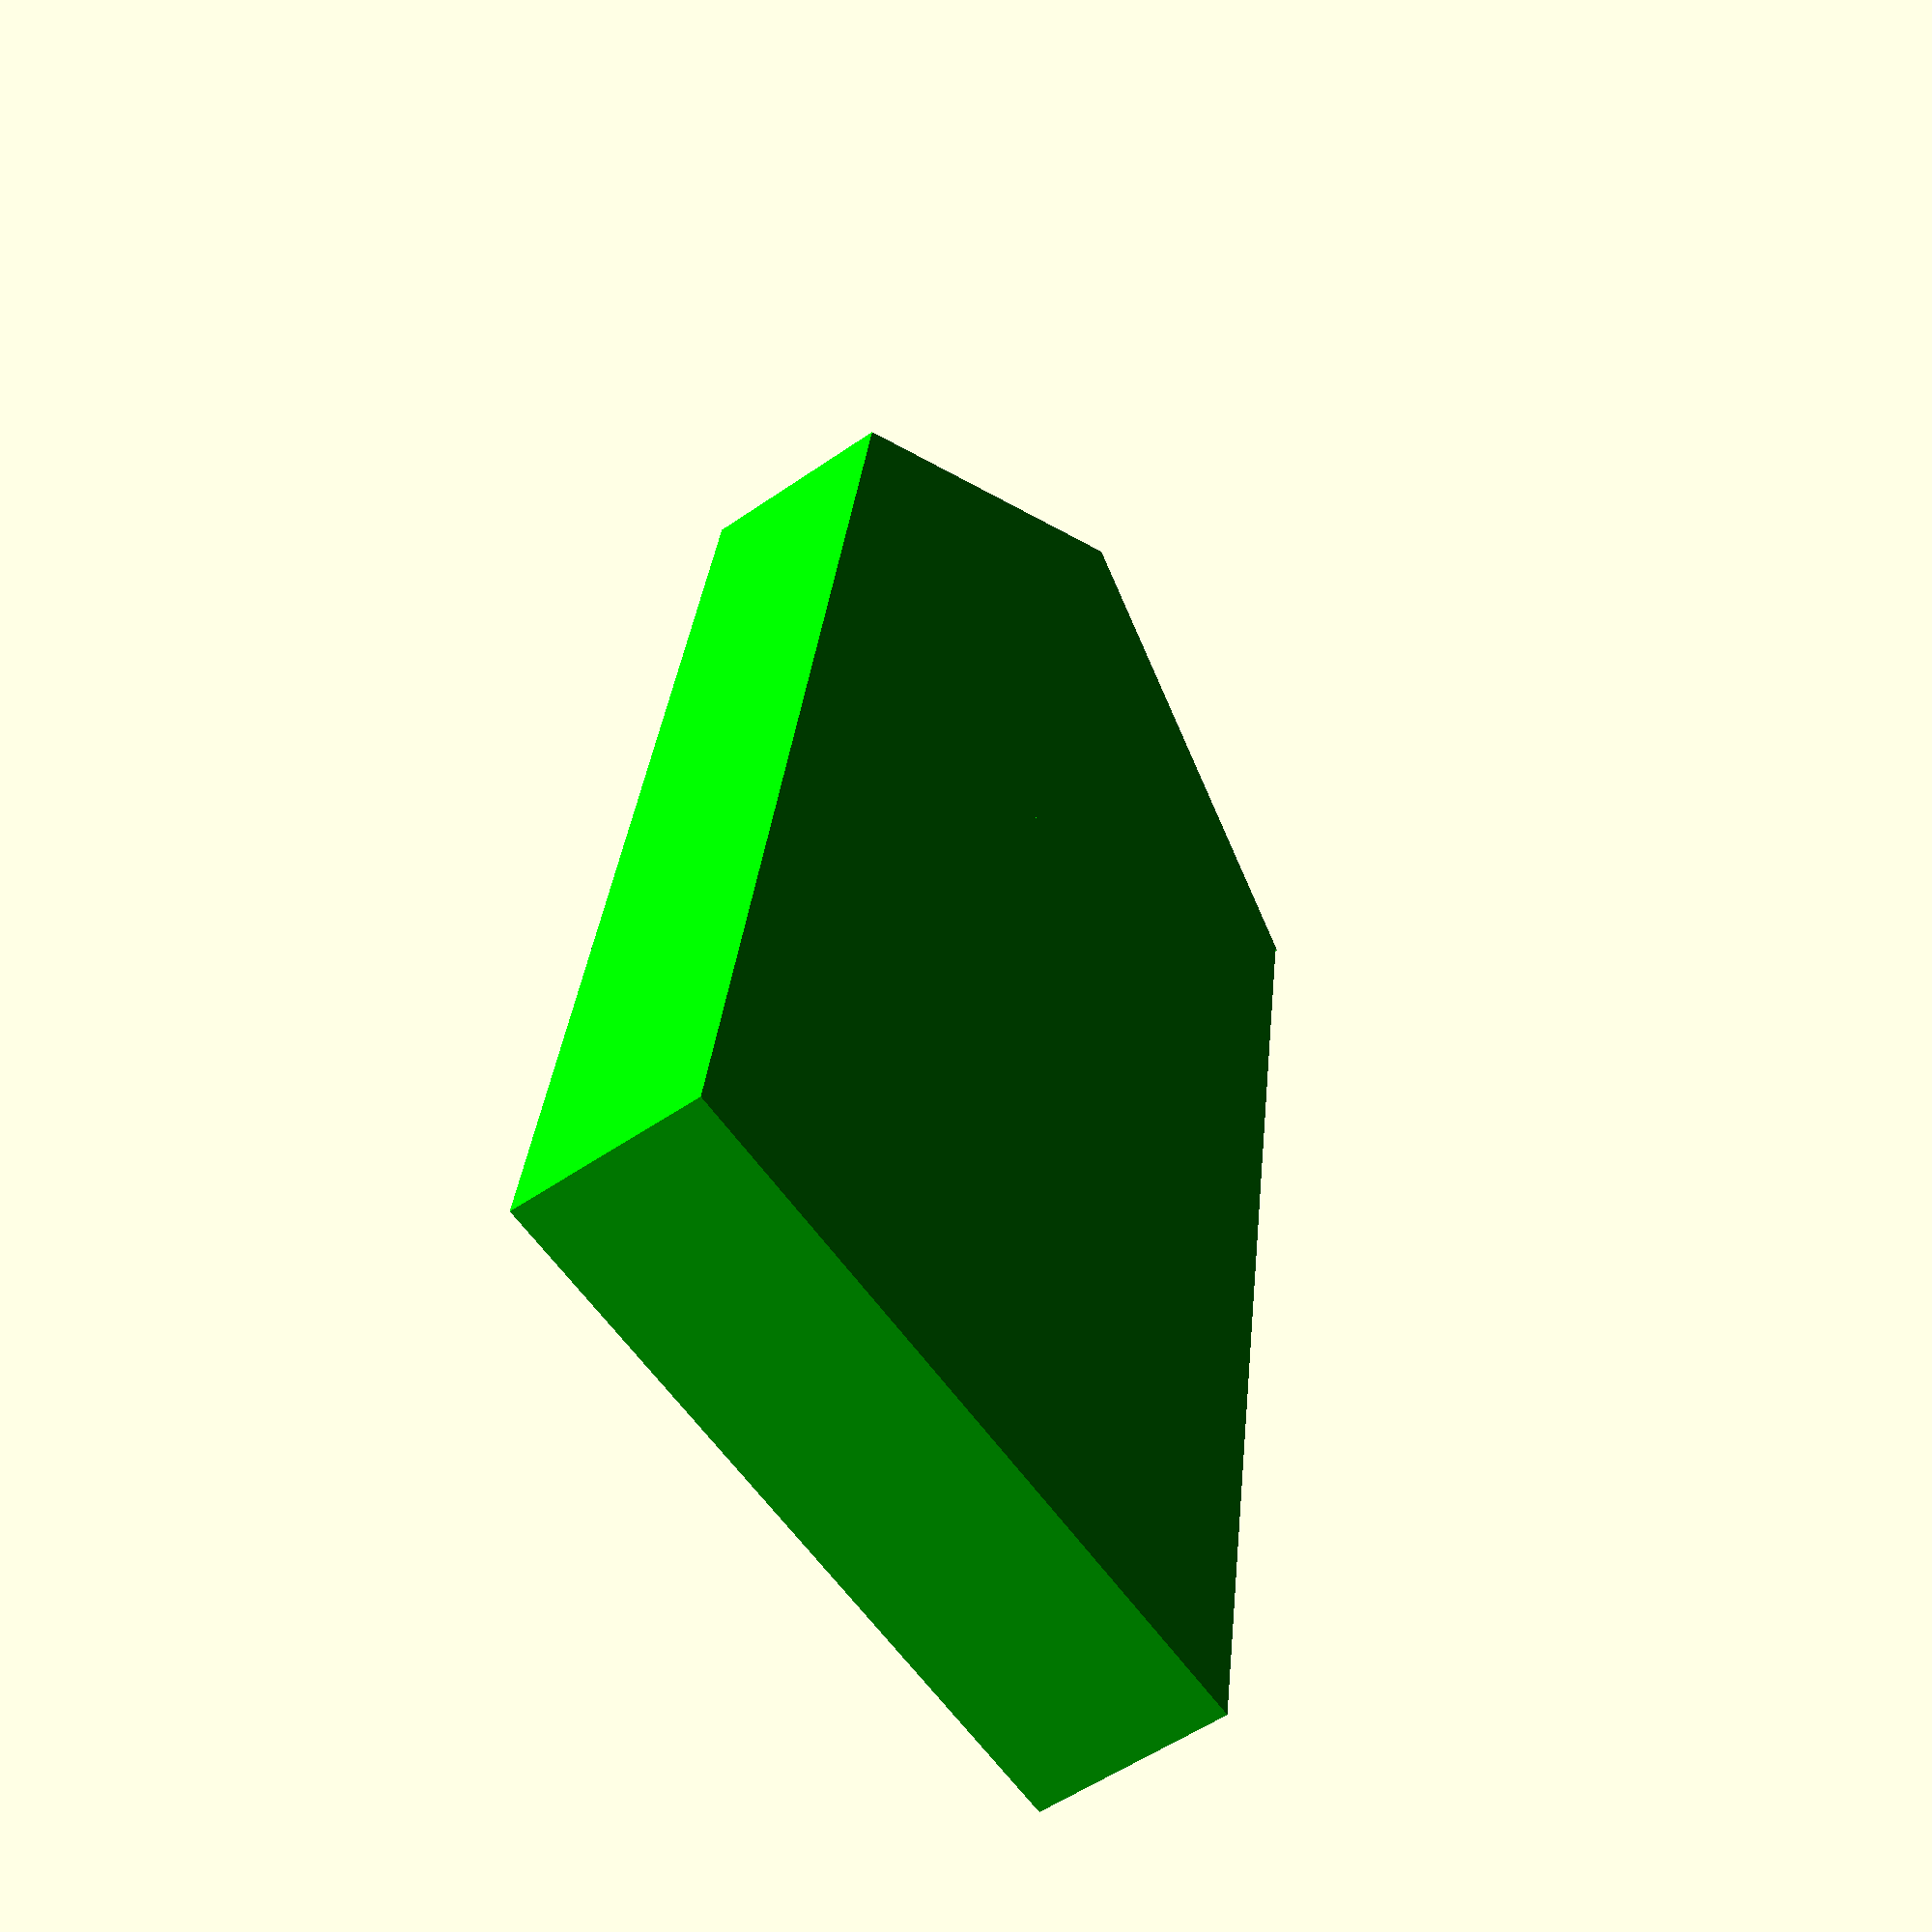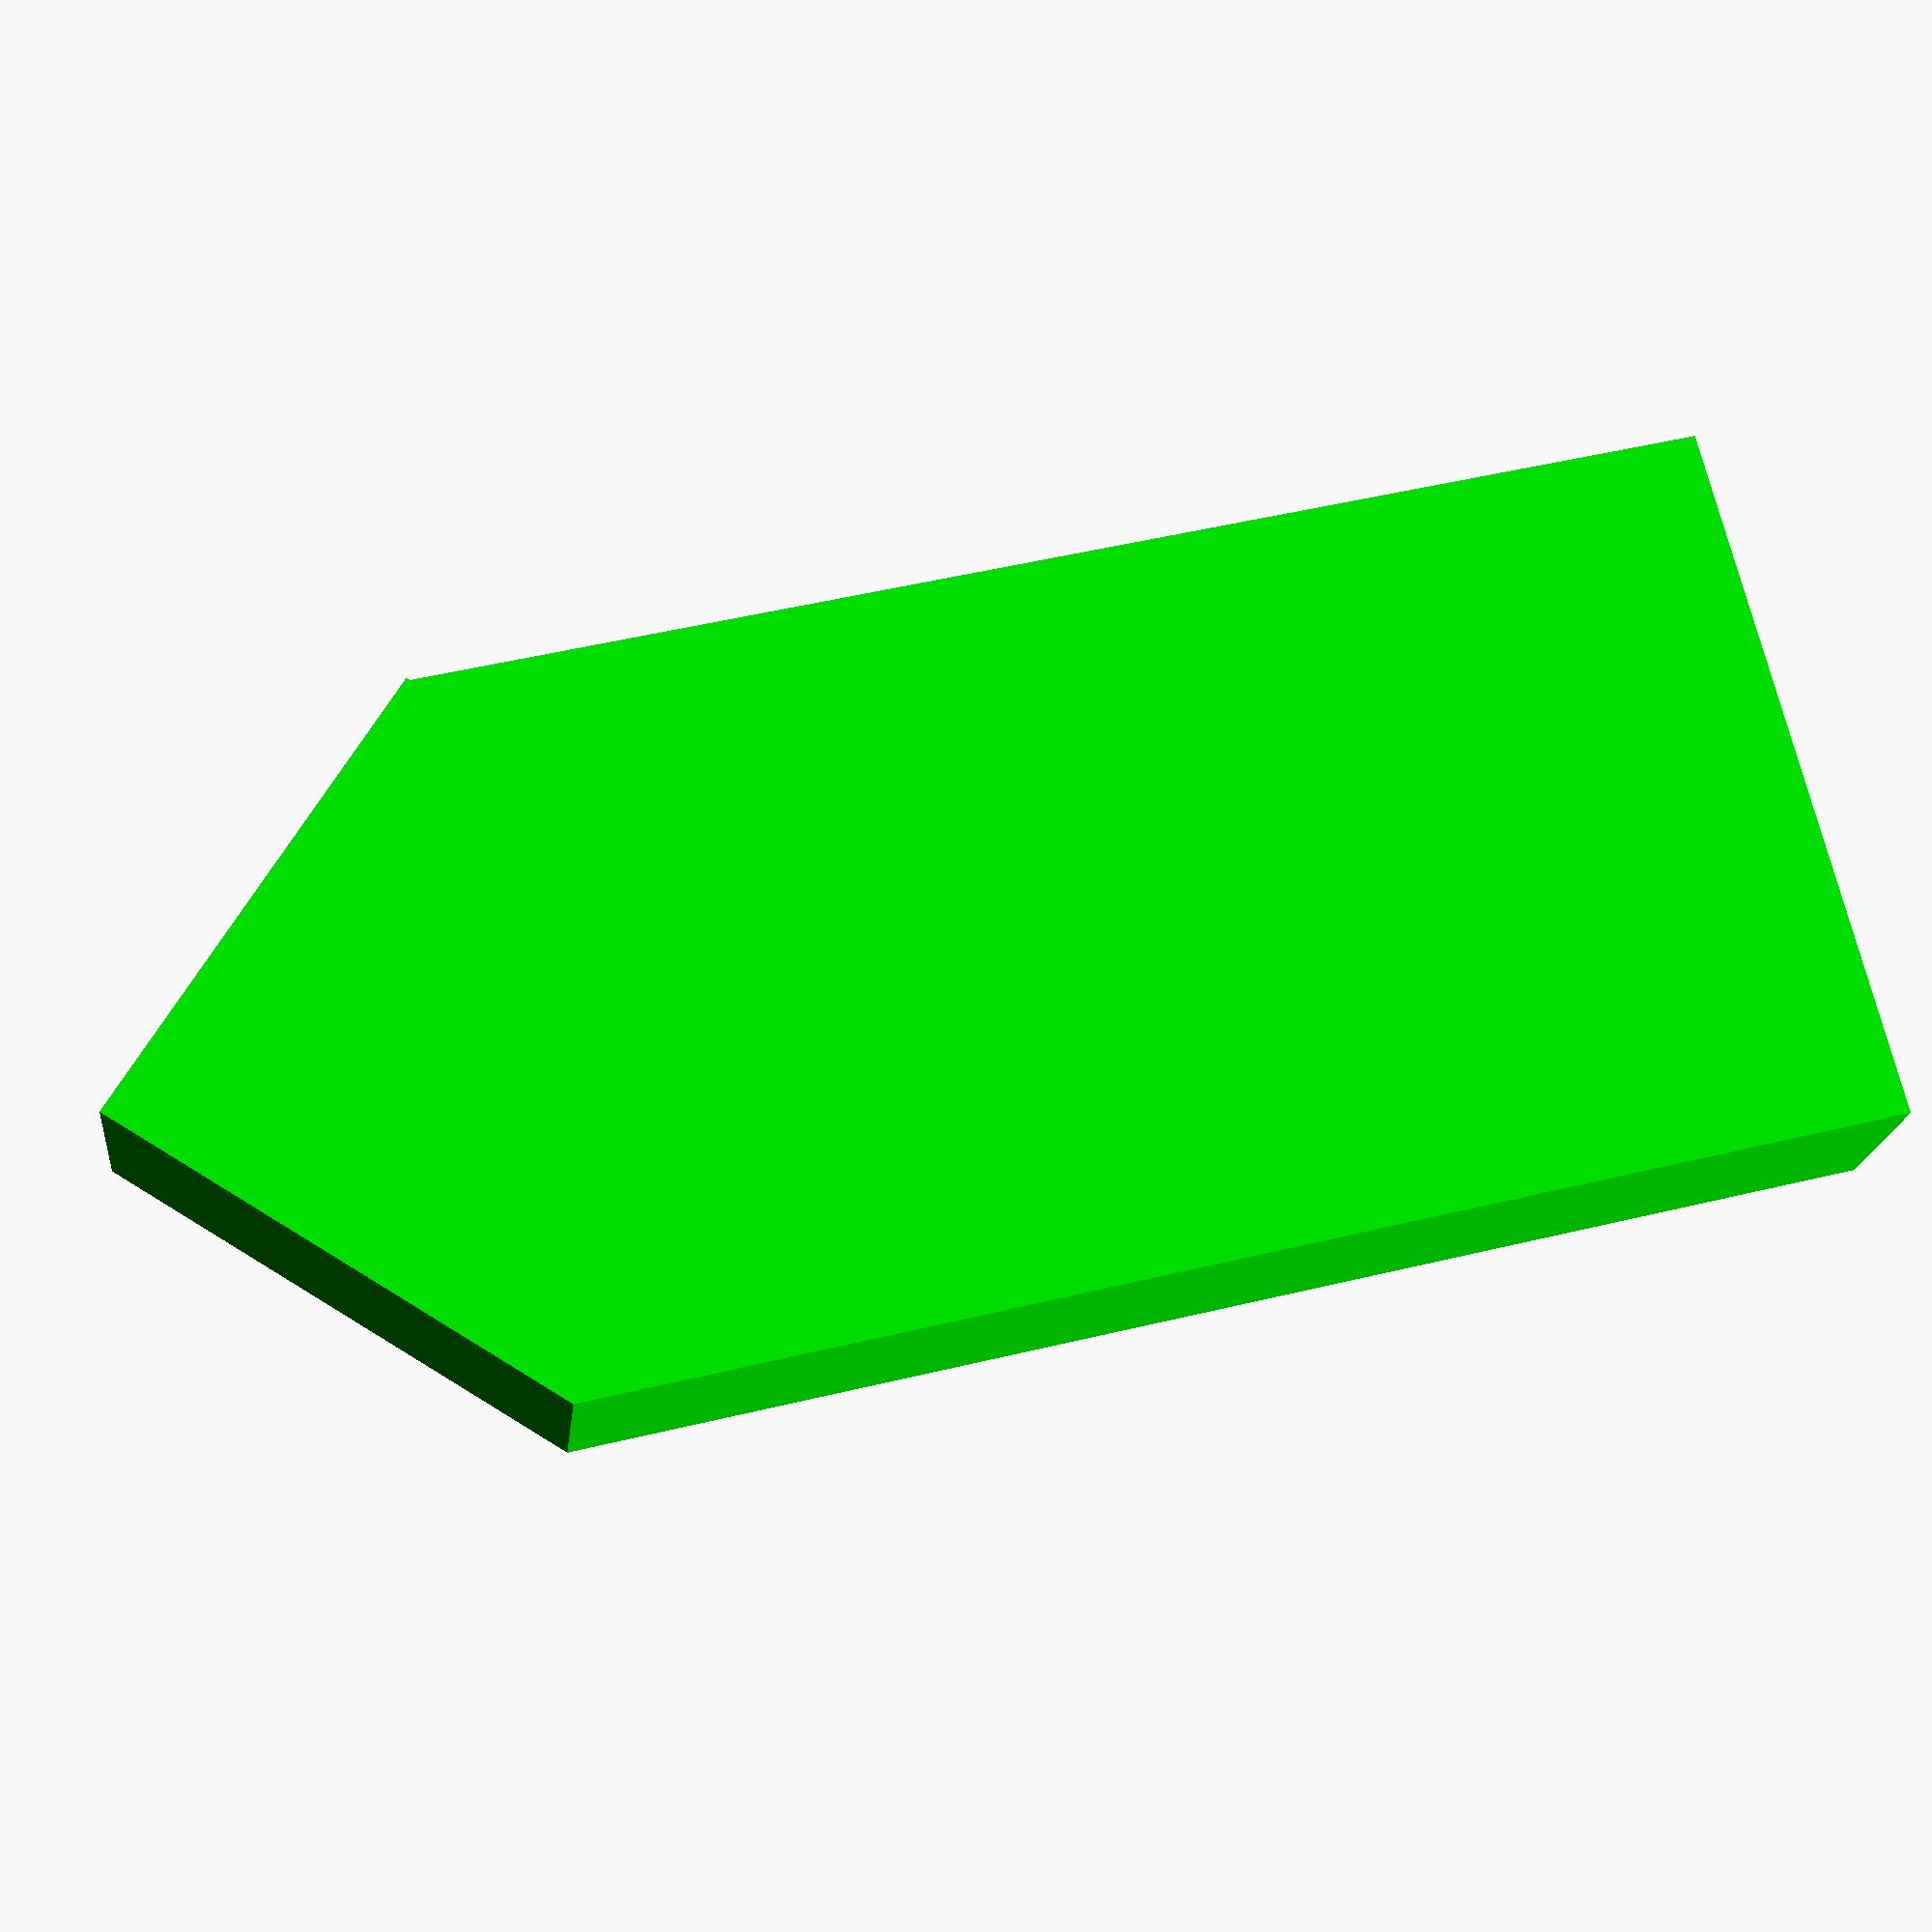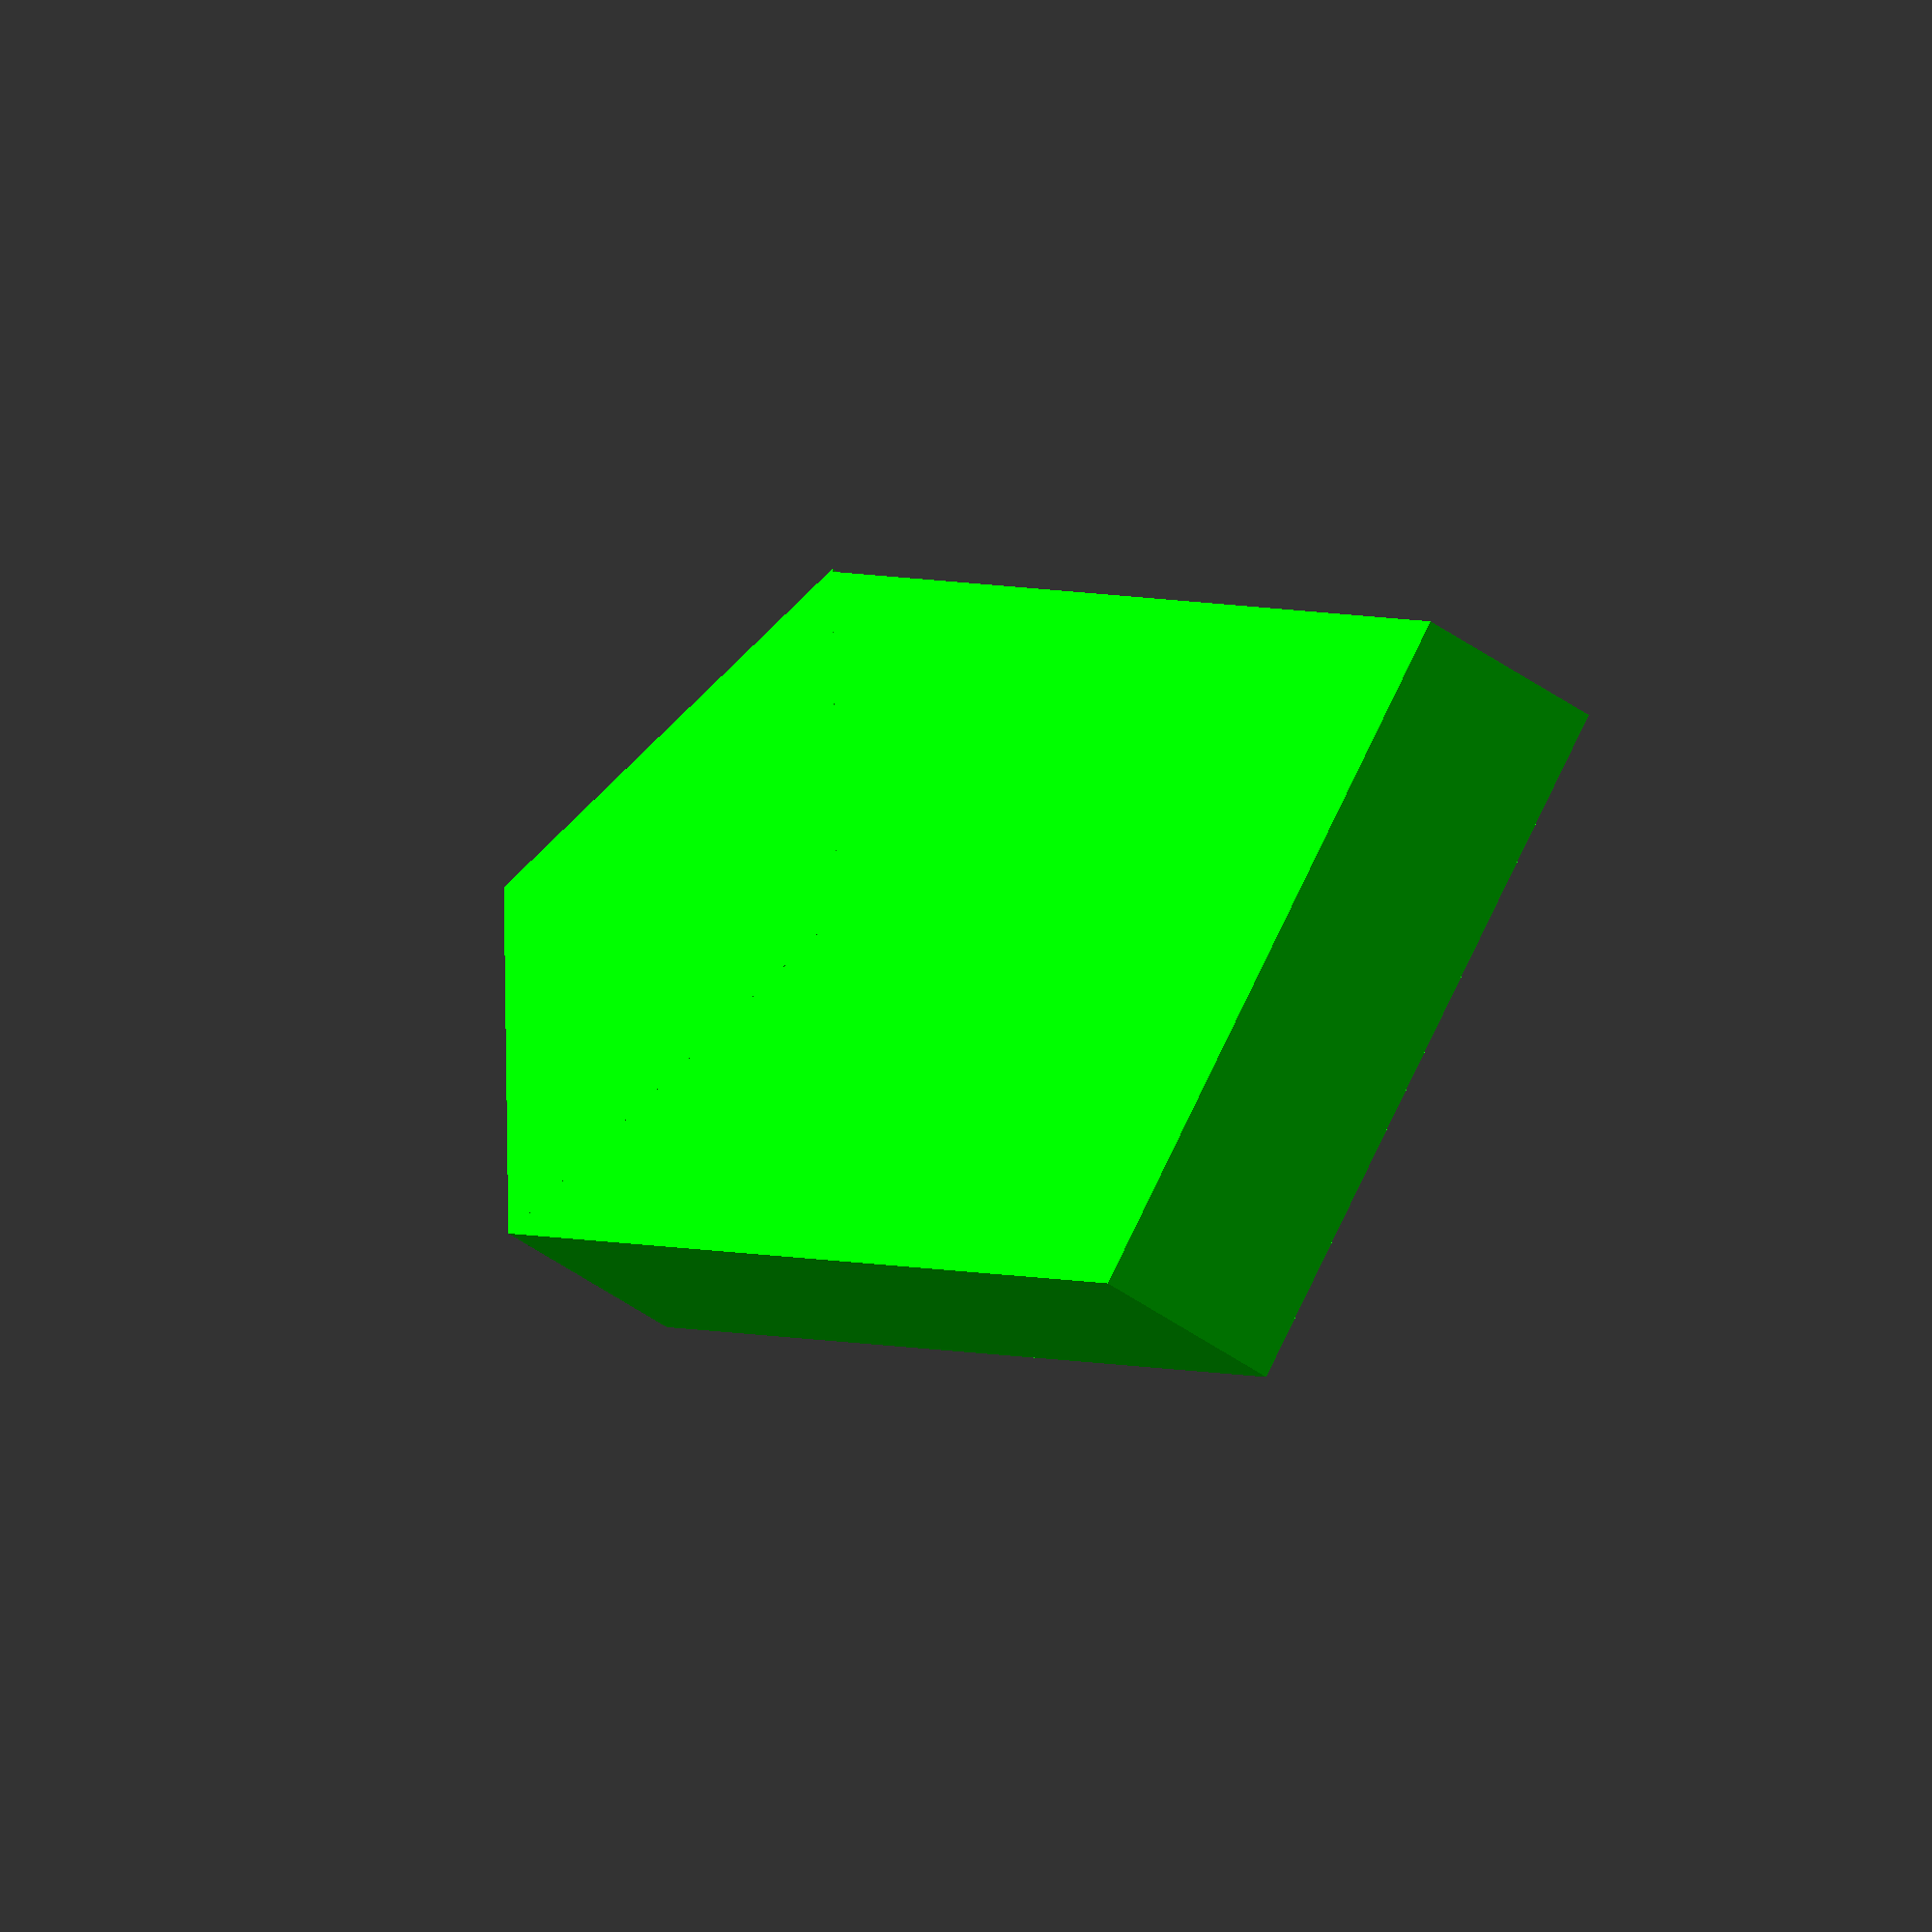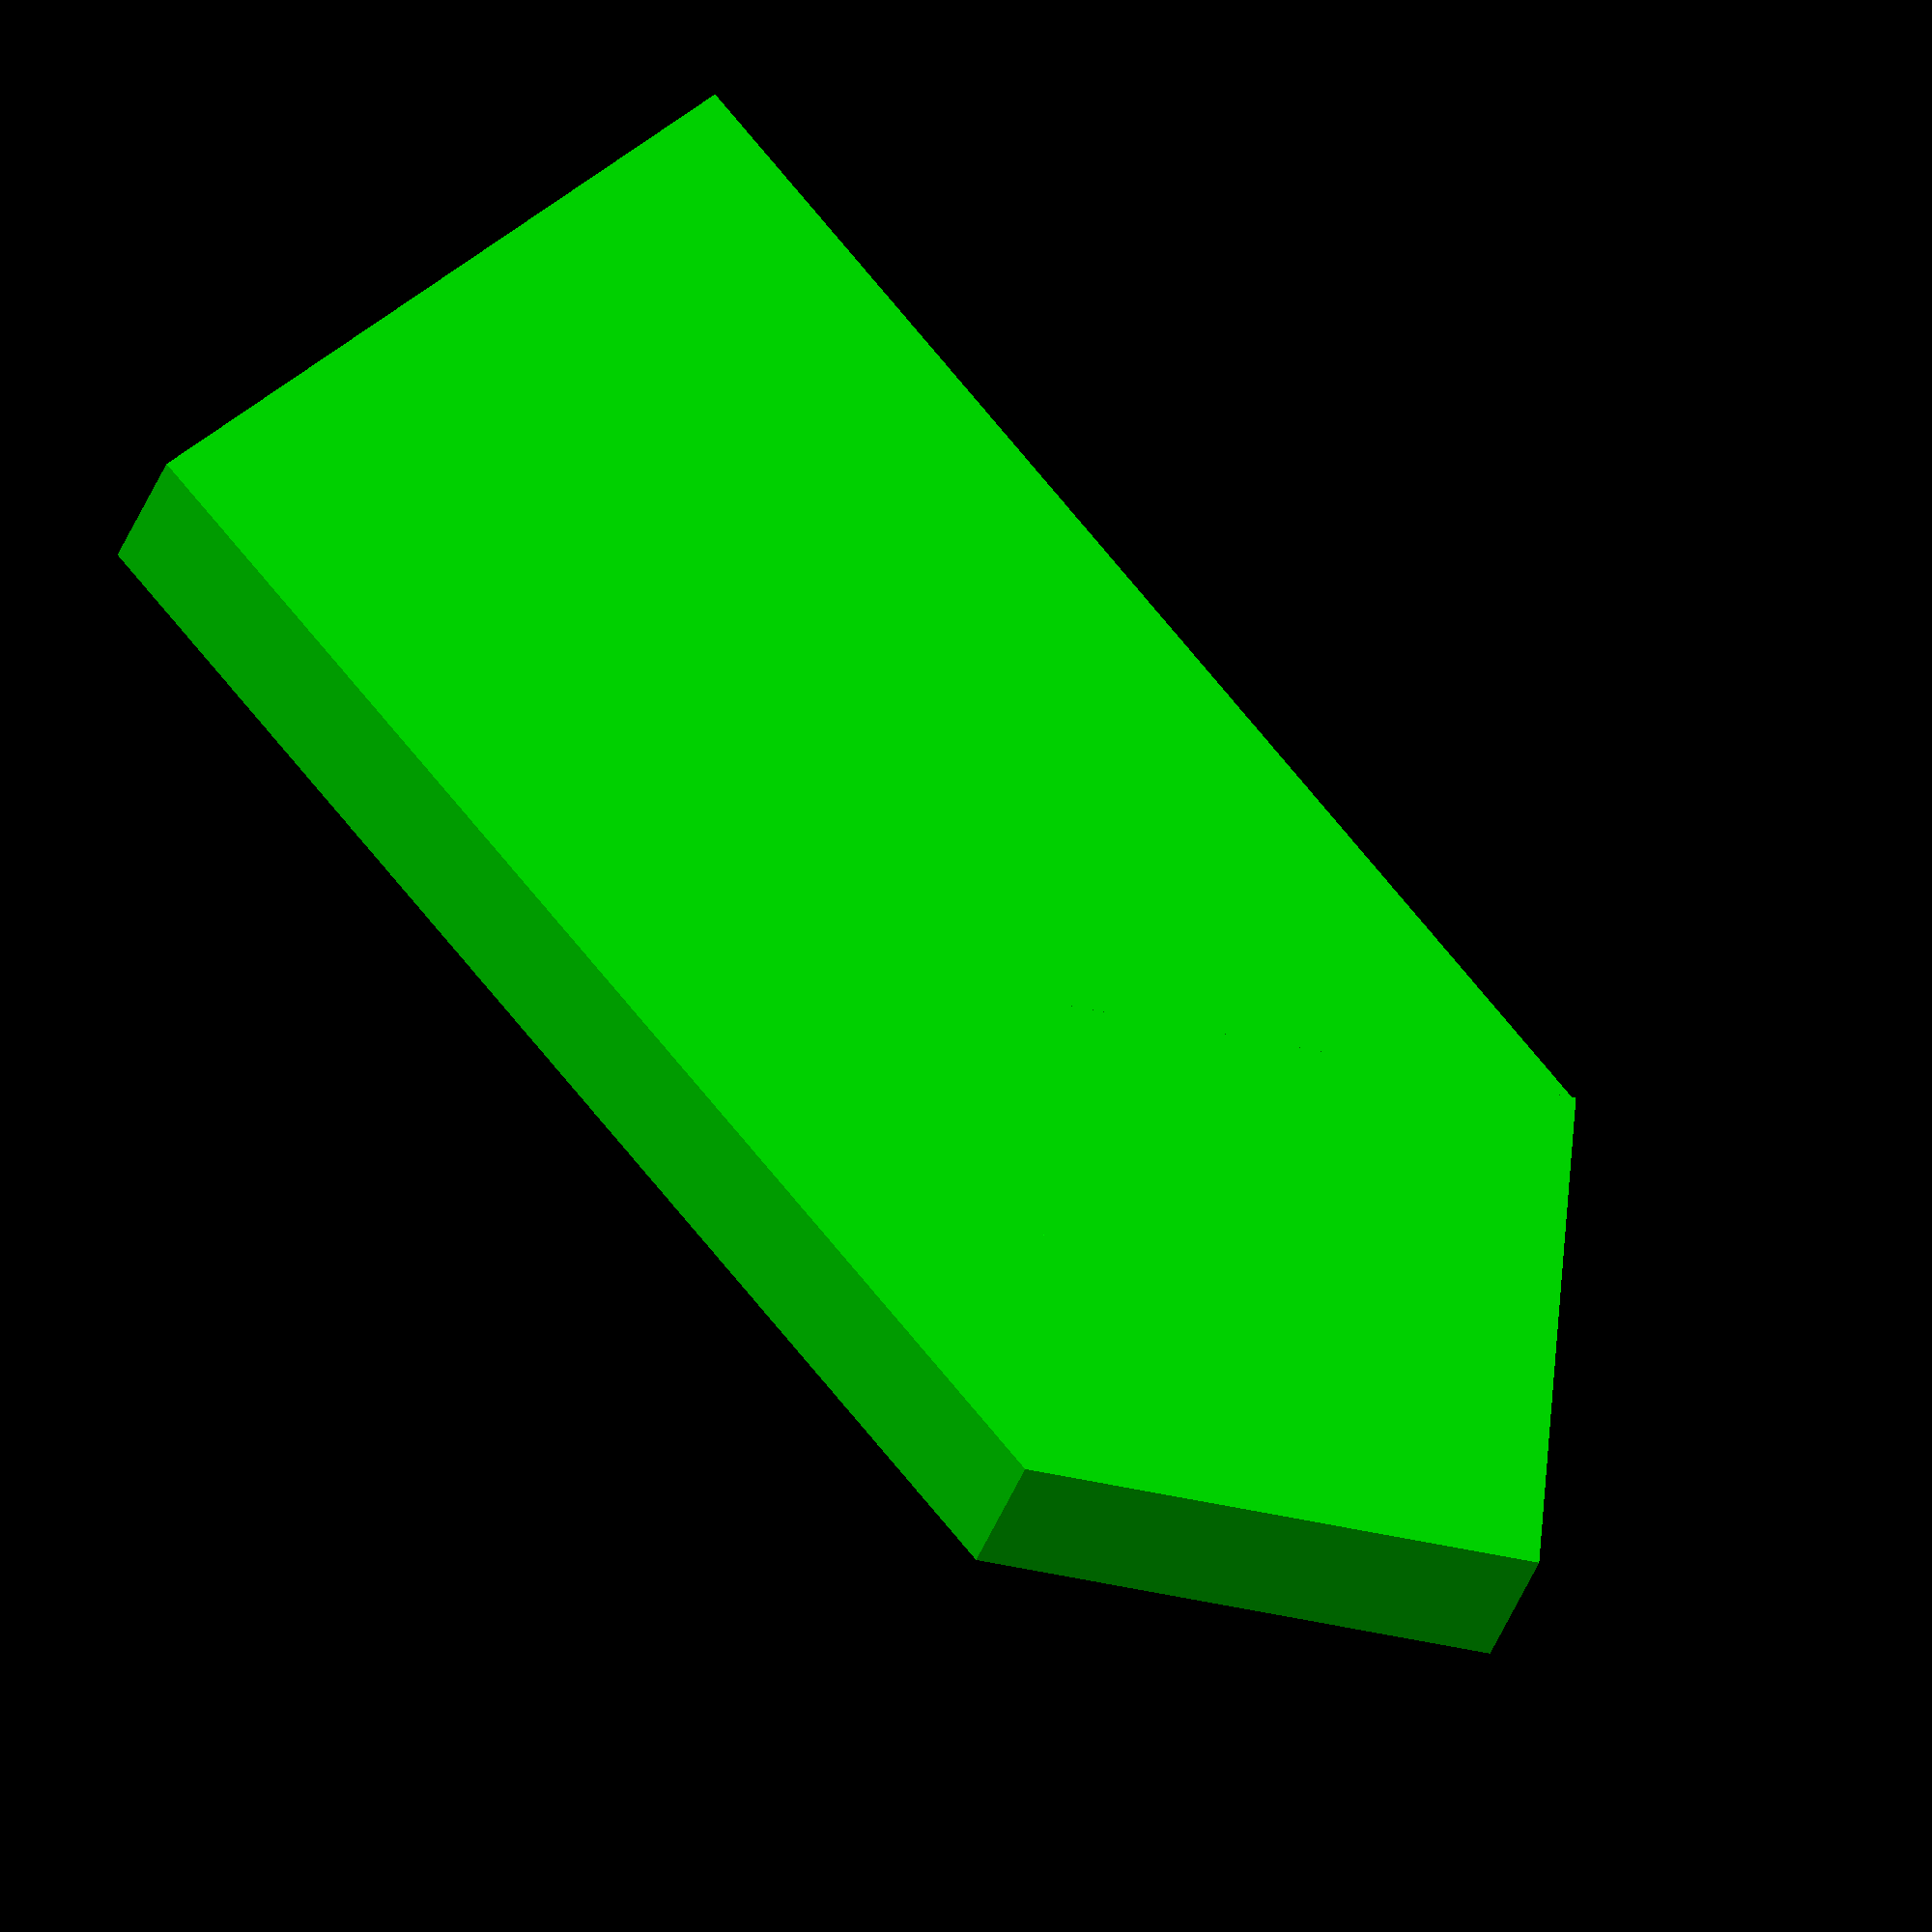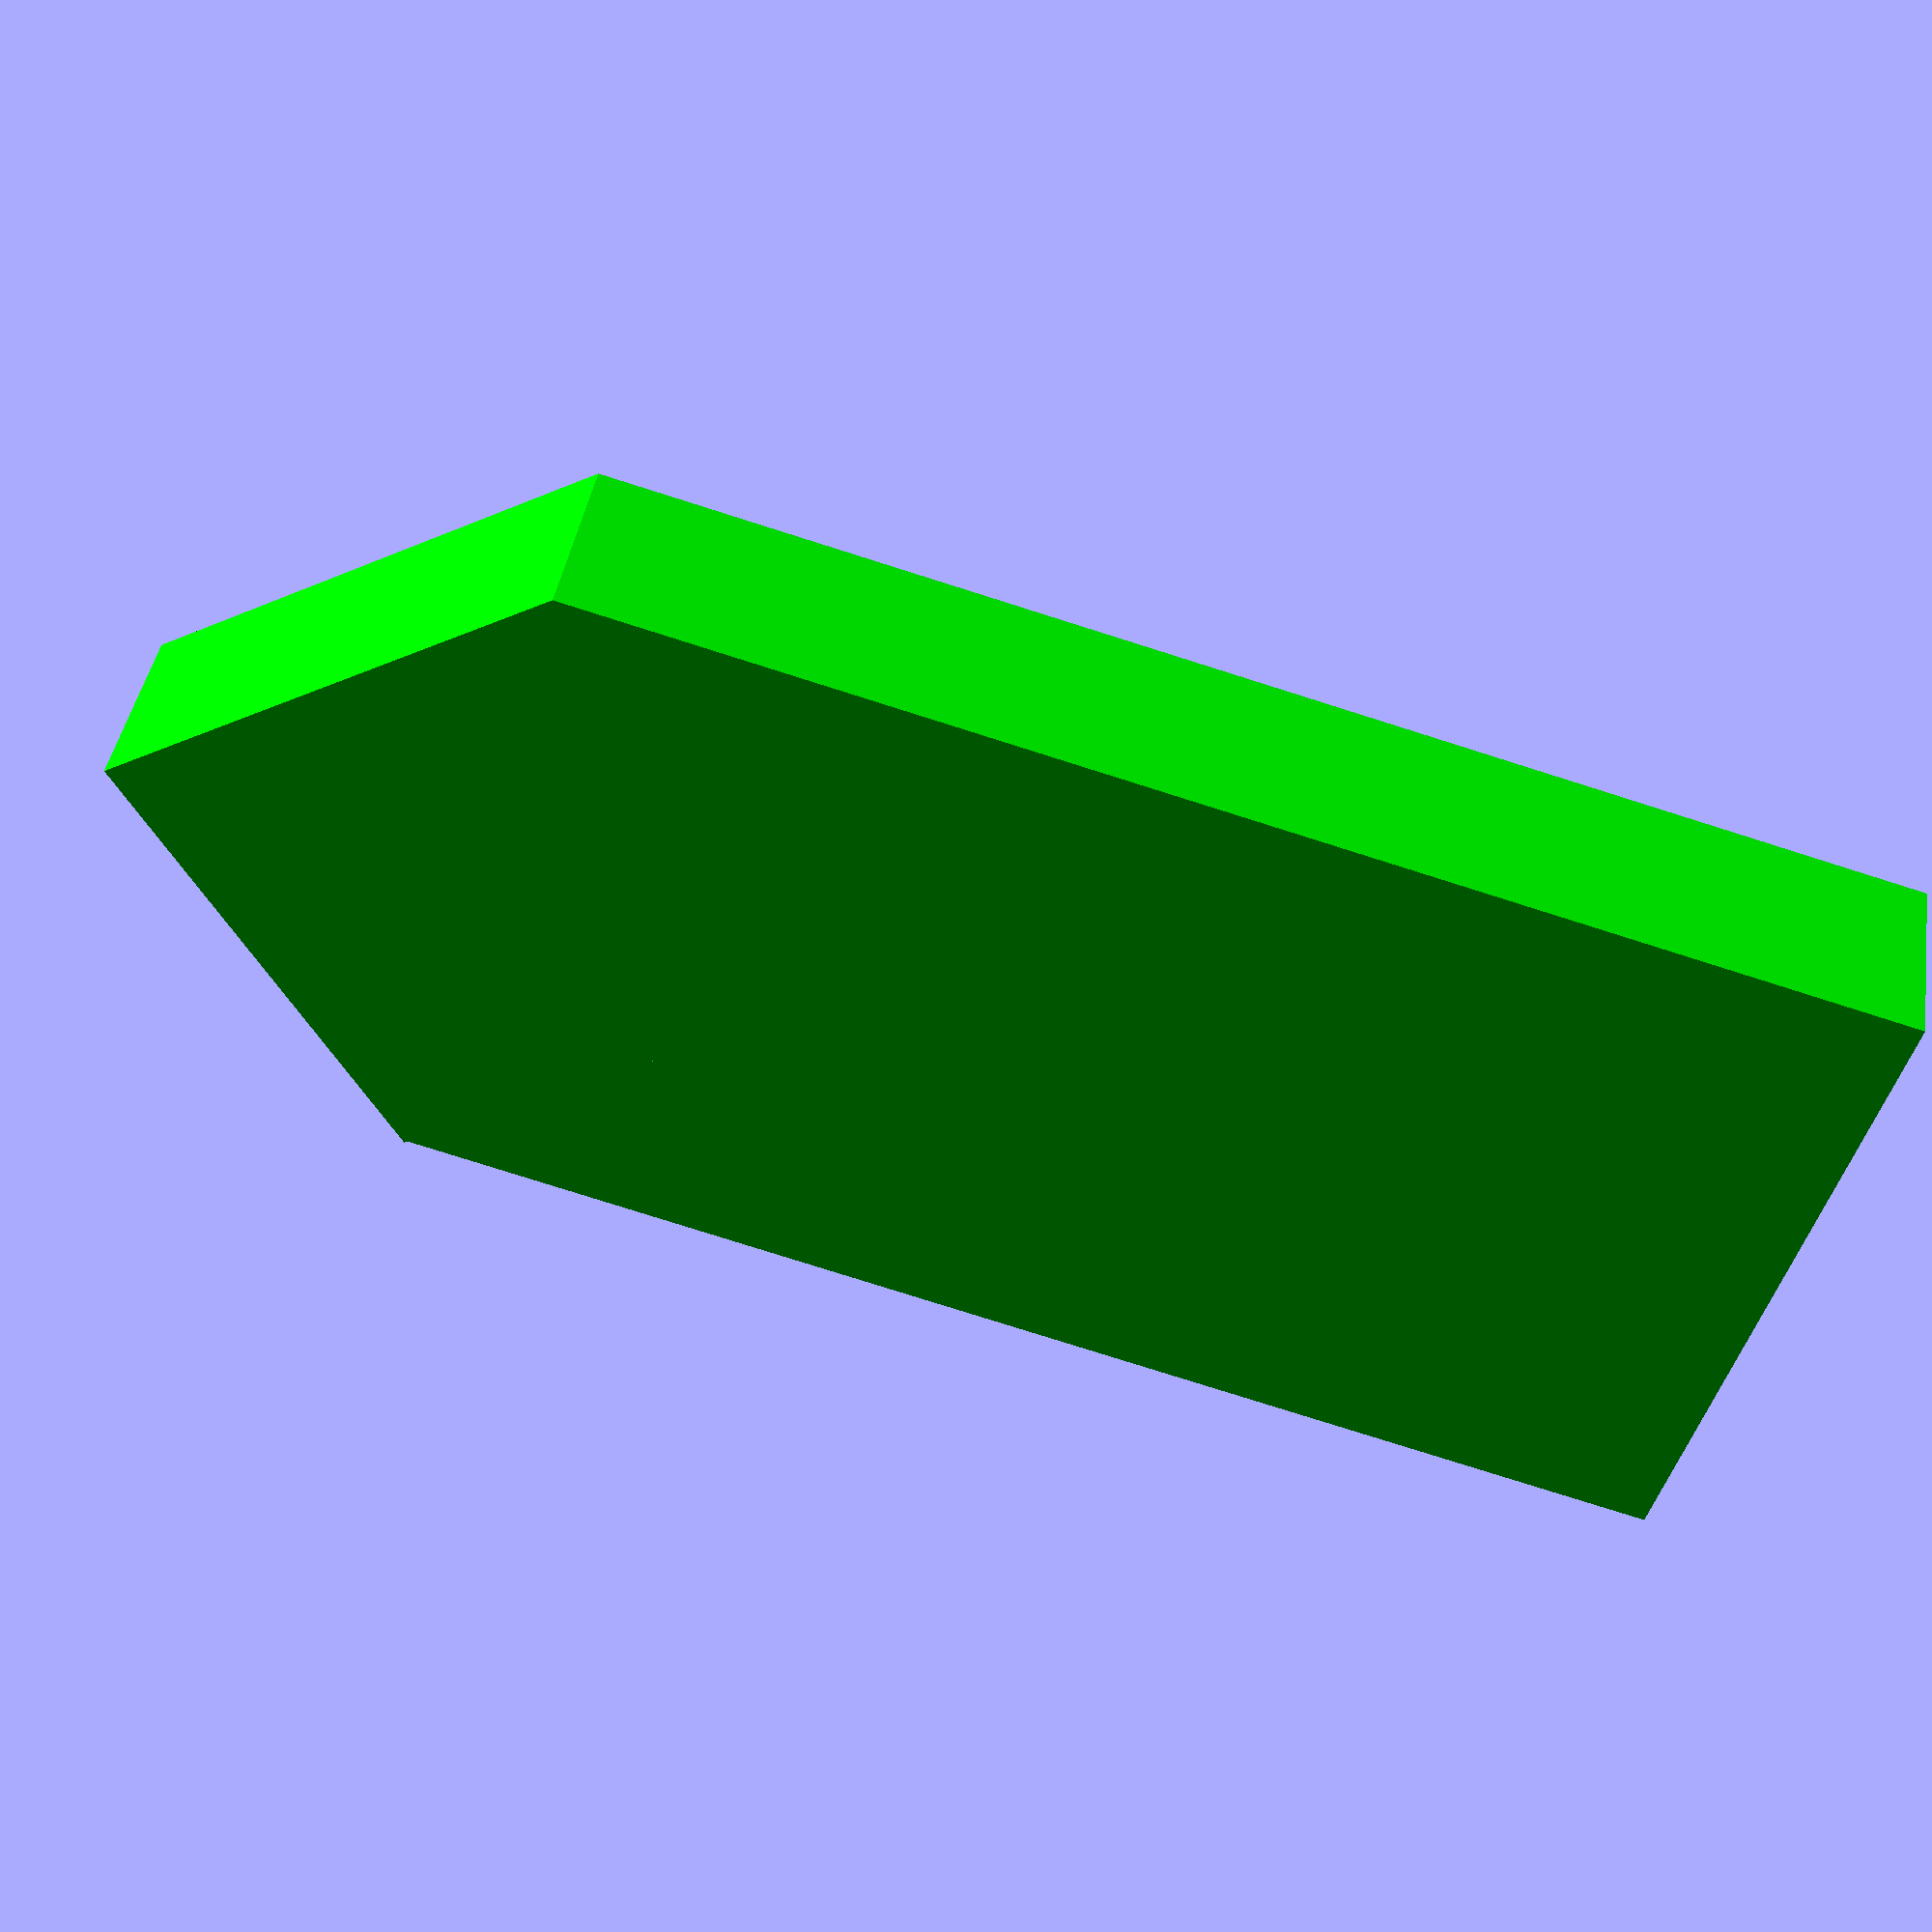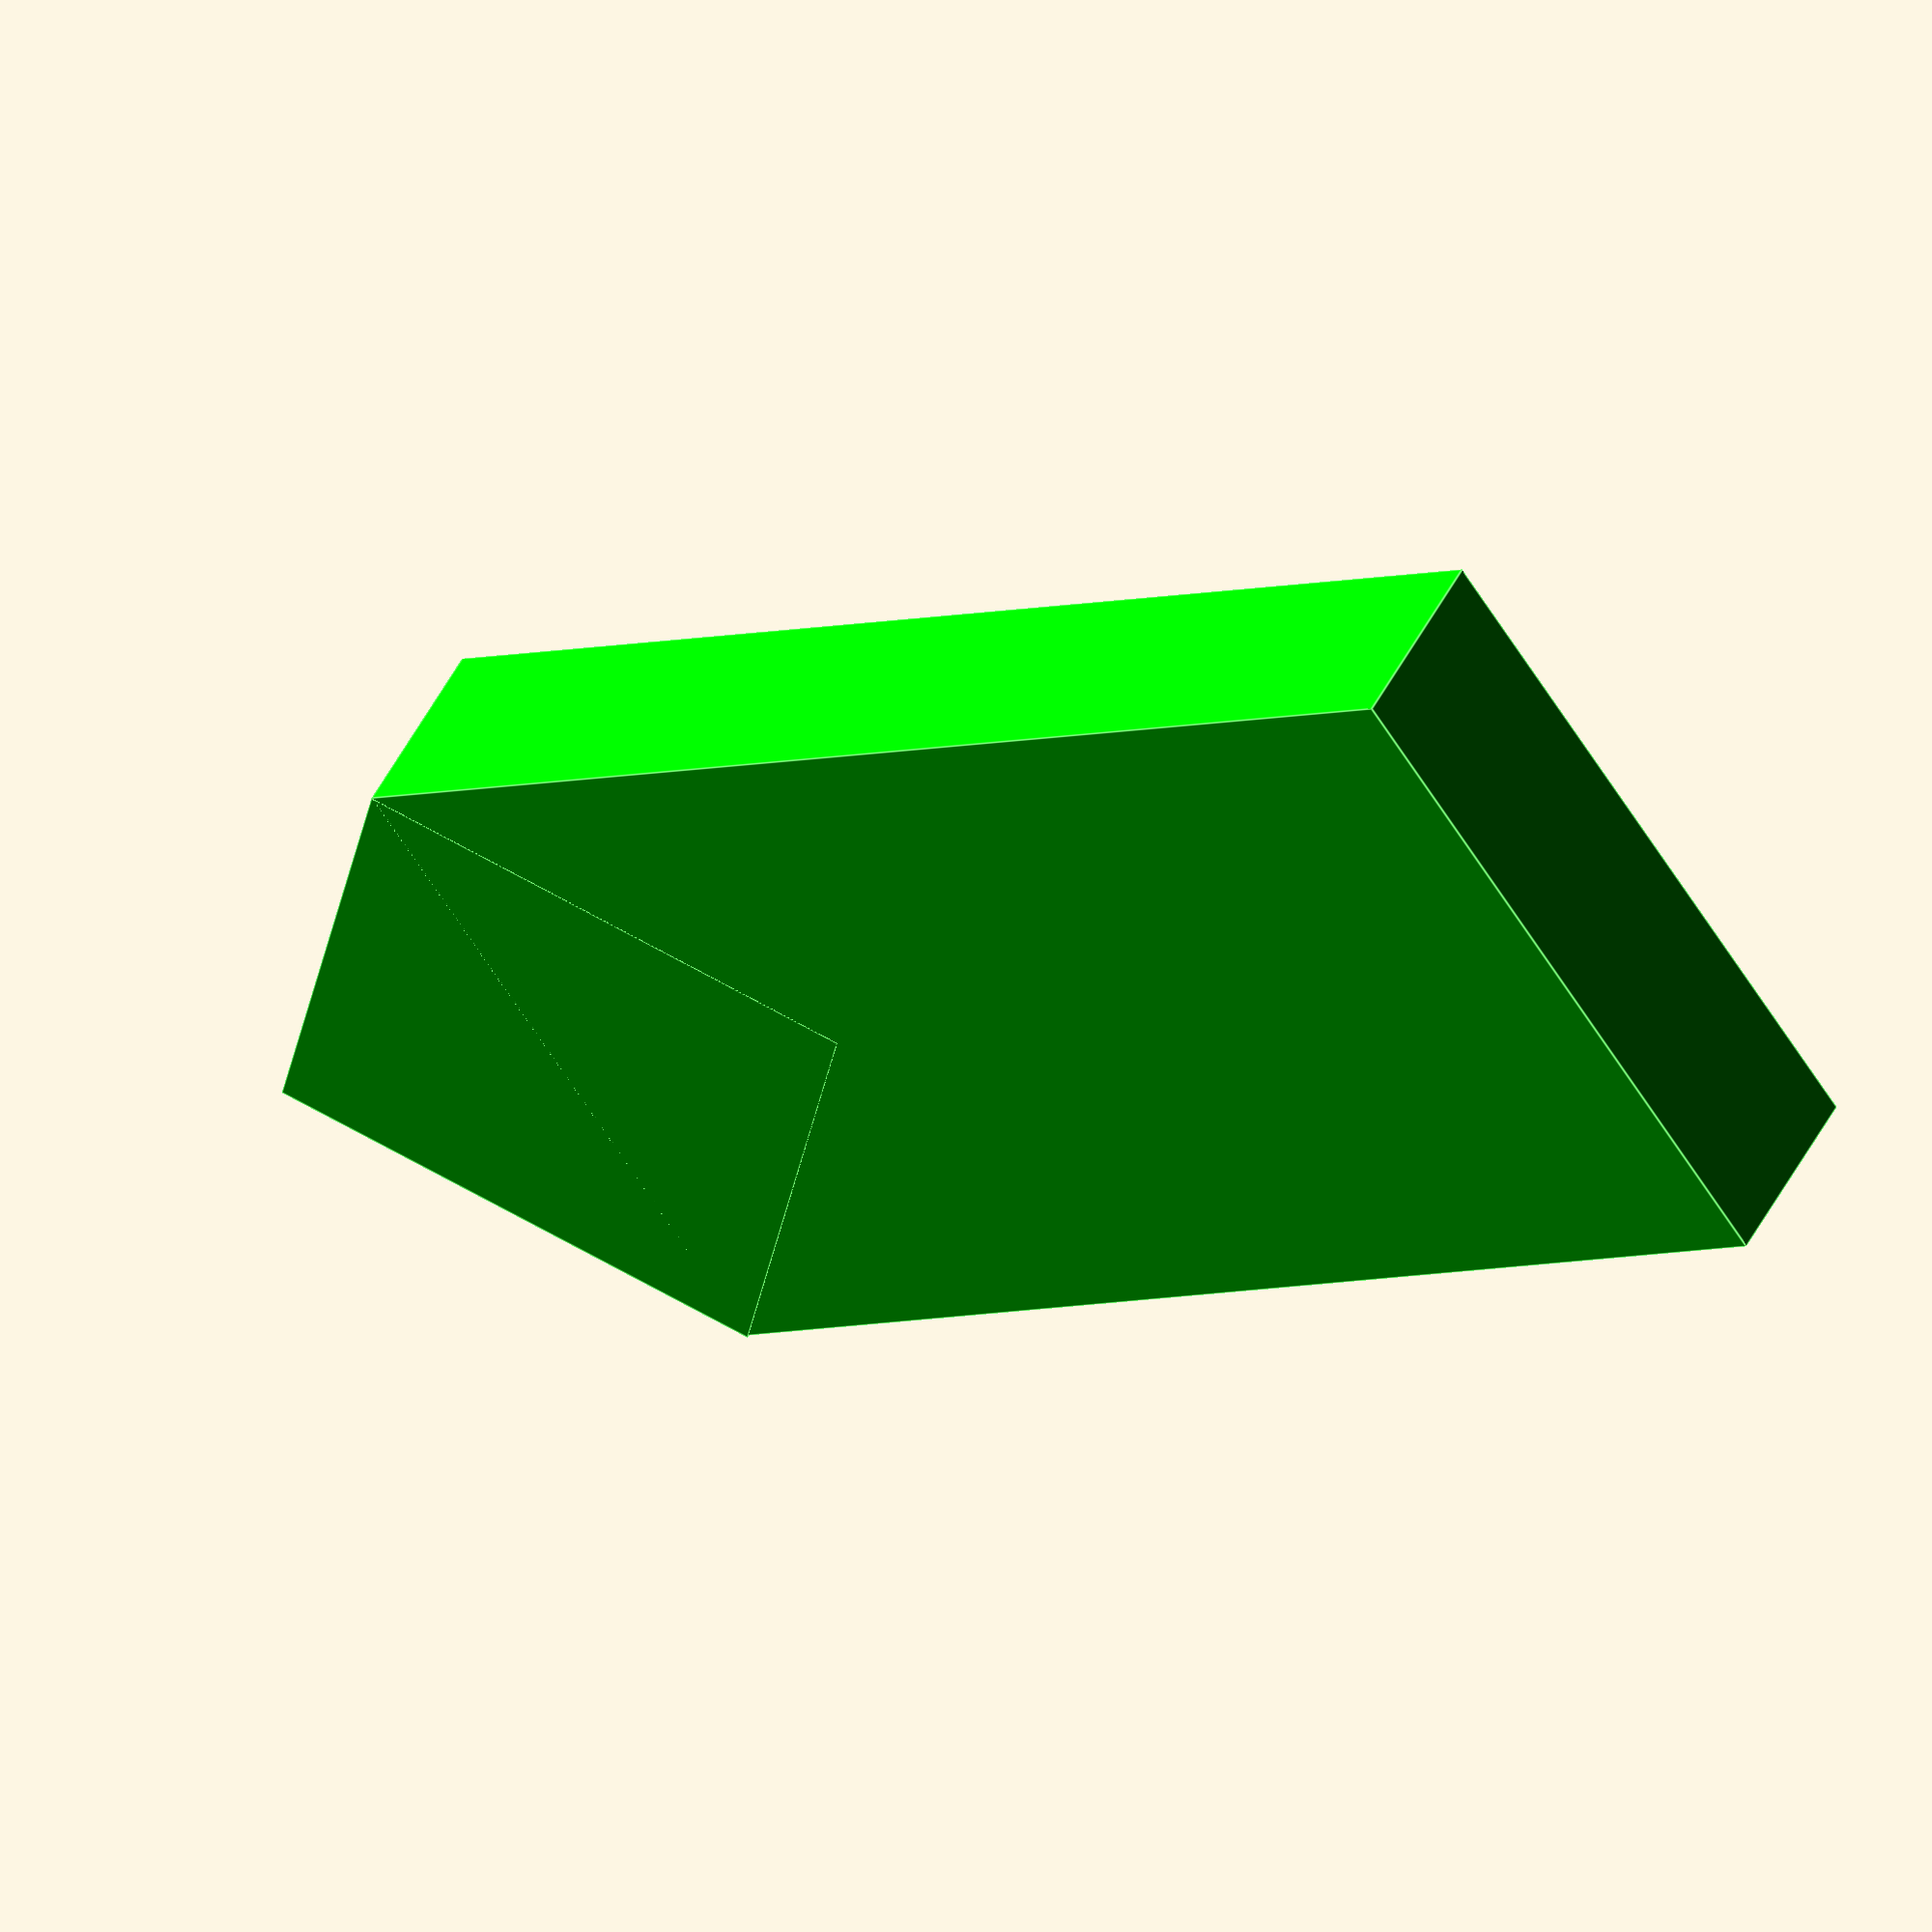
<openscad>
//Азотистые основания:
x=60;
y=26;
z=7;
t=0;
edge=0.71*y;
dx=edge*1.41;
//Тимин
translate ([dx/2,t,0]){
  color("Lime") translate ([0,0,0]) cube ([x-dx/2,y,z]);
  color("Lime") rotate ([0,0,45]) cube ([edge,edge,z]);
}
</openscad>
<views>
elev=233.6 azim=278.3 roll=233.4 proj=p view=wireframe
elev=18.8 azim=345.9 roll=353.9 proj=p view=wireframe
elev=48.7 azim=44.2 roll=51.8 proj=o view=wireframe
elev=27.7 azim=310.9 roll=165.9 proj=o view=wireframe
elev=318.3 azim=164.7 roll=188.9 proj=p view=wireframe
elev=309.2 azim=214.1 roll=206.7 proj=o view=edges
</views>
